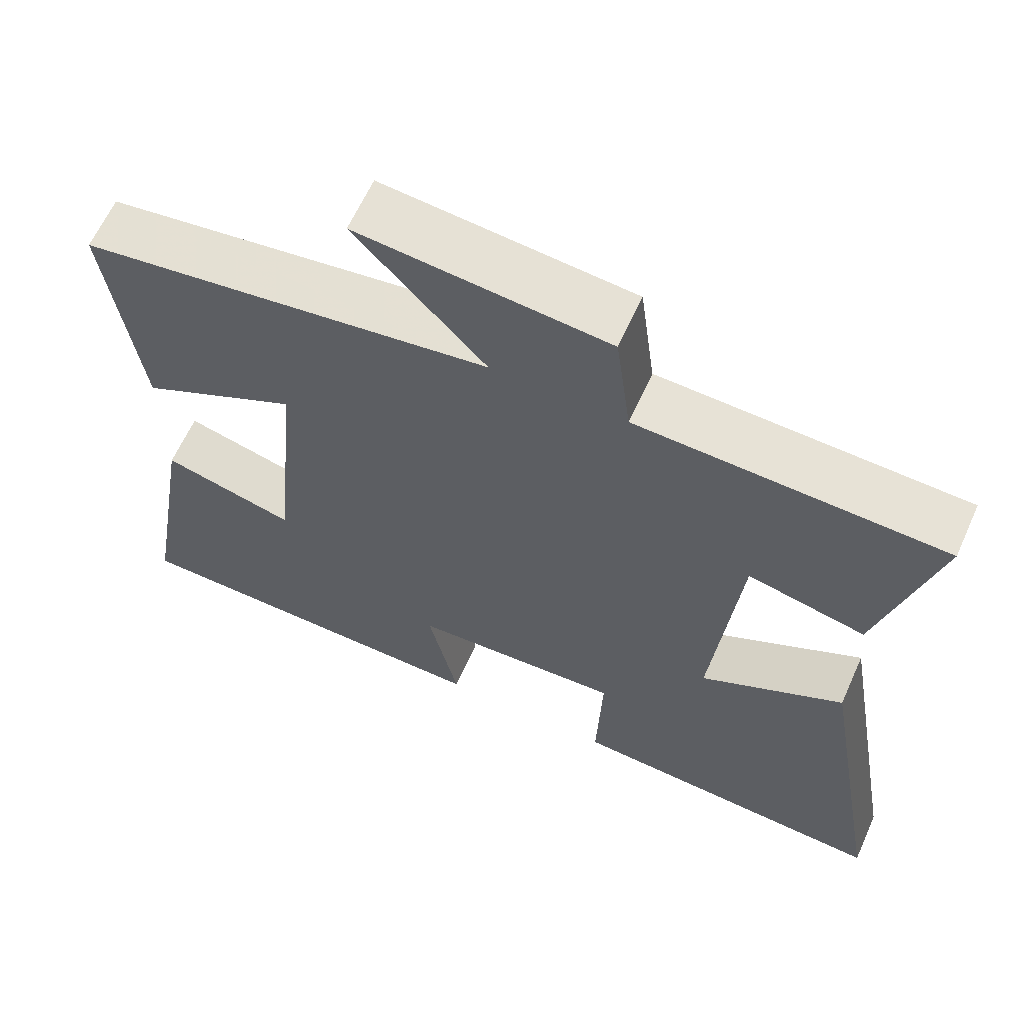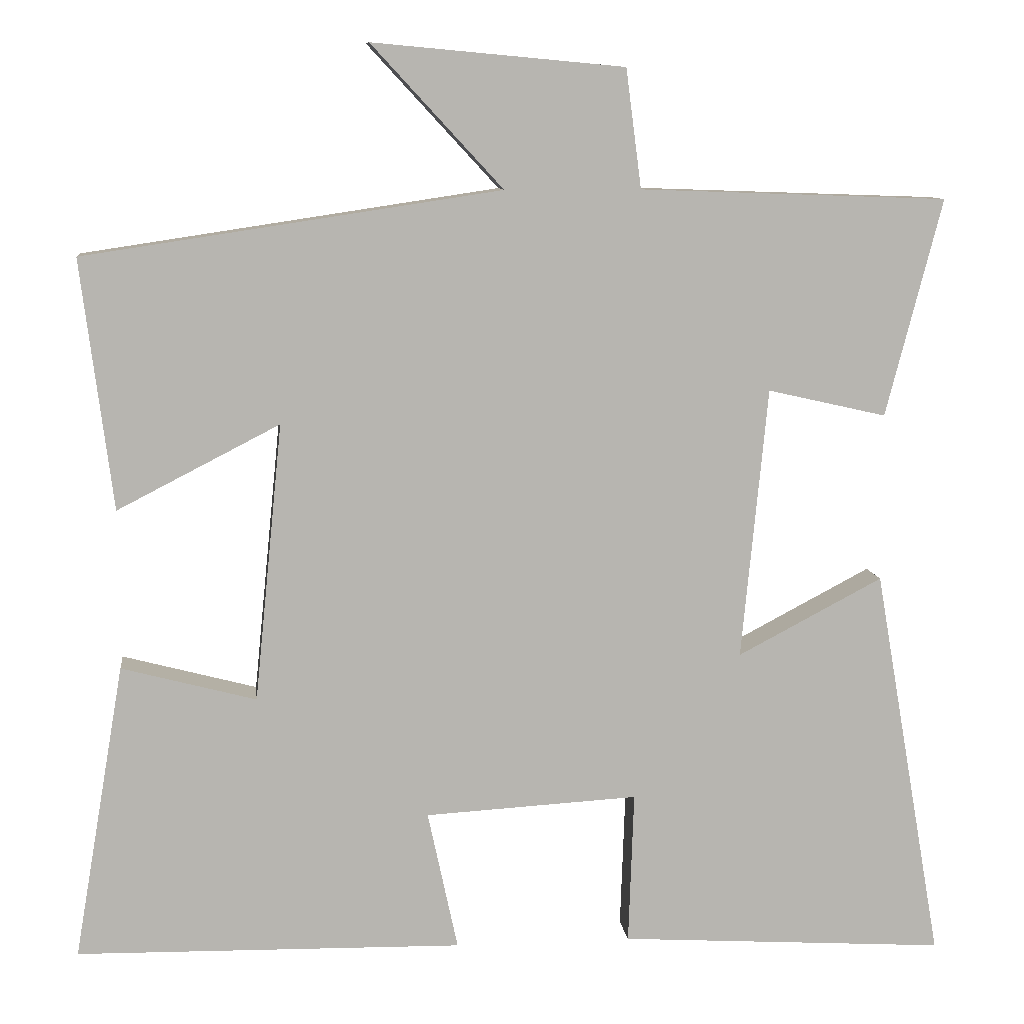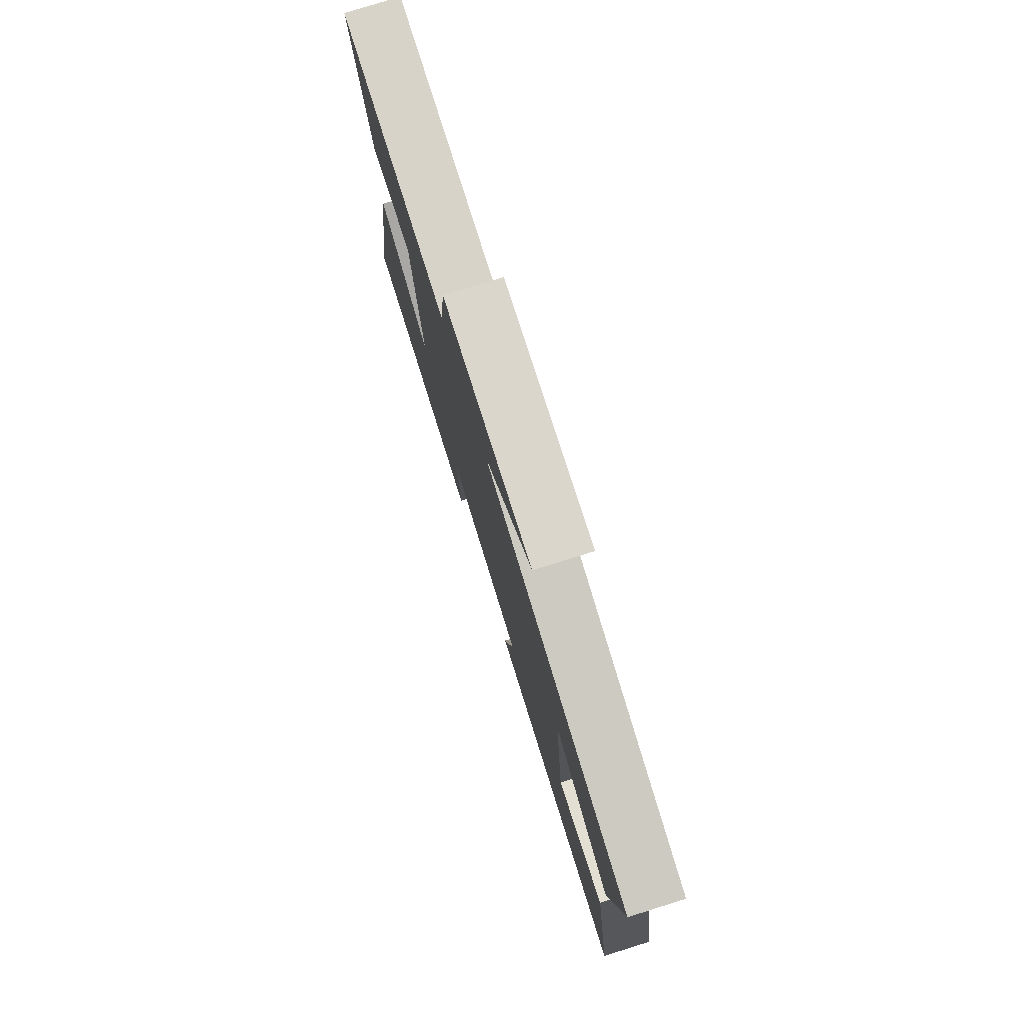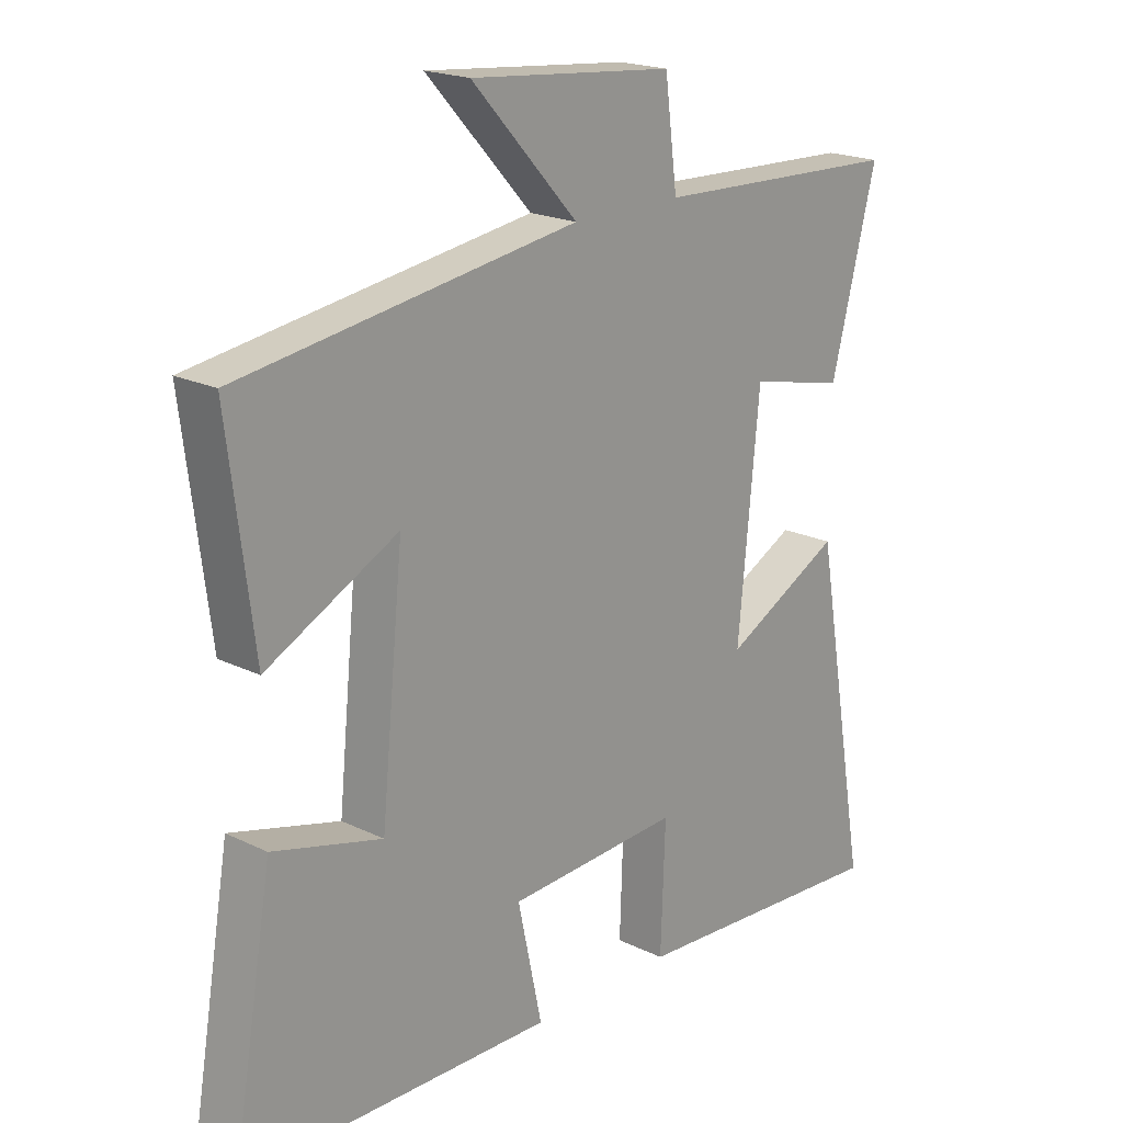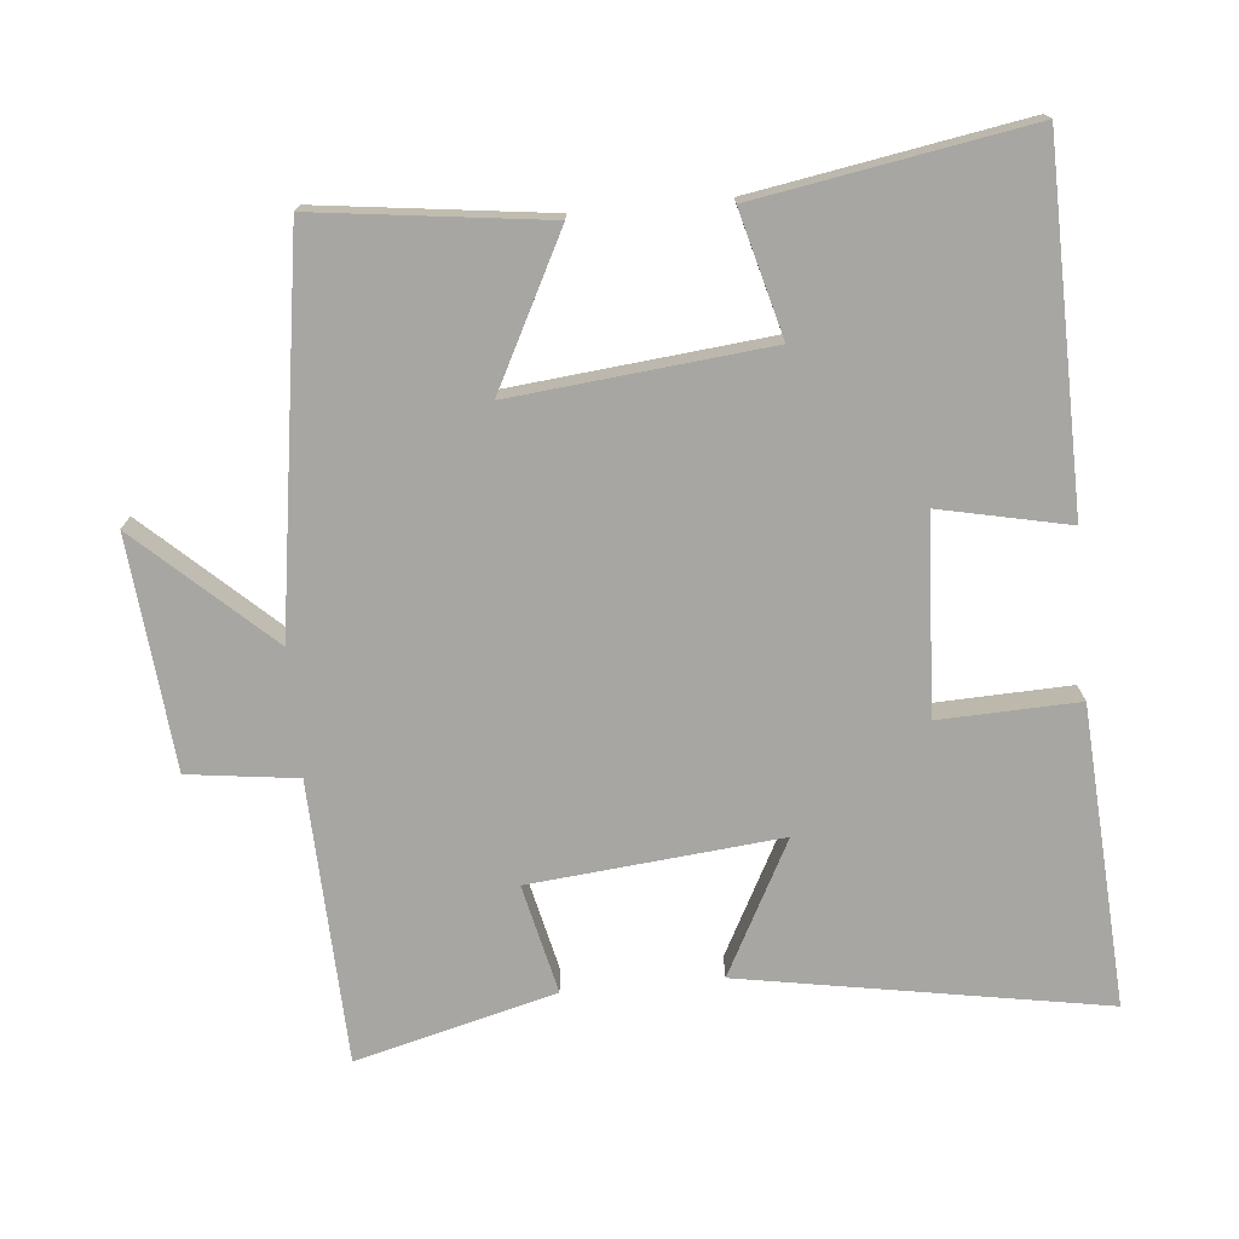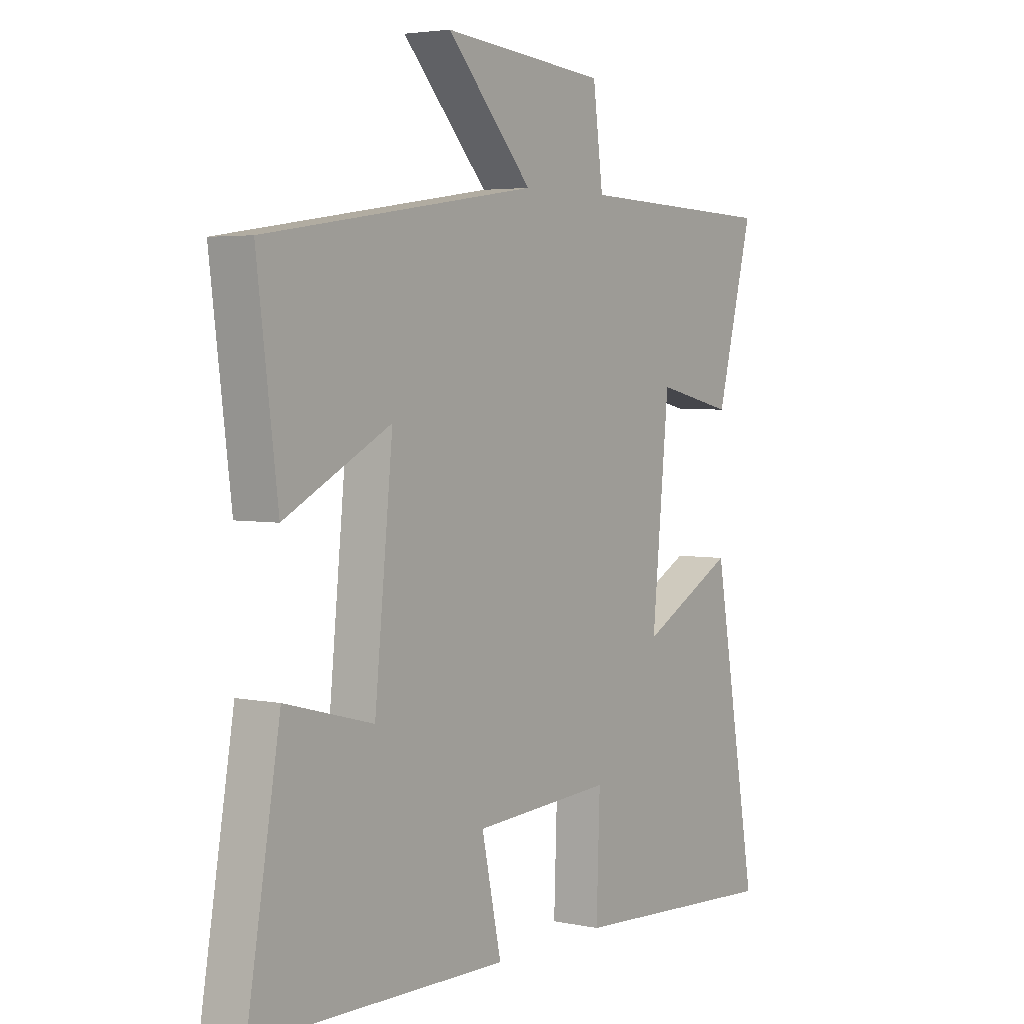
<metadata>
{"format":"obj","ext":"obj","renderer":"f3d","projection":"perspective","resolution":1024,"background":"white","views":[{"elev":63.1,"azim":-155.8,"up":"+Z"},{"elev":9.4,"azim":173.5,"up":"+Z"},{"elev":78.5,"azim":72.7,"up":"+Z"},{"elev":19.7,"azim":132.1,"up":"+Z"},{"elev":-74.0,"azim":95.4,"up":"+Y"},{"elev":3.8,"azim":124.8,"up":"+Z"}]}
</metadata>
<code>
v 0.565 0.07 -0.492
v 0.065 0.07 -0.5
v 0.104 0.07 -0.319
v -0.172 0.07 -0.303
v -0.165 0.07 -0.5
v -0.589 0.07 -0.526
v -0.5 0.07 -0.014
v -0.312 0.07 -0.113
v -0.346 0.07 0.239
v -0.5 0.07 0.204
v -0.573 0.07 0.486
v -0.174 0.07 0.5
v -0.154 0.07 0.654
v 0.172 0.07 0.684
v 0.002 0.07 0.5
v 0.541 0.07 0.419
v 0.5 0.07 0.096
v 0.29 0.07 0.204
v 0.326 0.07 -0.156
v 0.5 0.07 -0.11
v 0.565 0 -0.492
v 0.065 0 -0.5
v 0.104 0 -0.319
v -0.172 0 -0.303
v -0.165 0 -0.5
v -0.589 0 -0.526
v -0.5 0 -0.014
v -0.312 0 -0.113
v -0.346 0 0.239
v -0.5 0 0.204
v -0.573 0 0.486
v -0.174 0 0.5
v -0.154 0 0.654
v 0.172 0 0.684
v 0.002 0 0.5
v 0.541 0 0.419
v 0.5 0 0.096
v 0.29 0 0.204
v 0.326 0 -0.156
v 0.5 0 -0.11
f 19 20 1 2
f 18 19 2 3
f 15 16 17 18
f 15 18 3 4
f 12 13 14 15
f 12 15 4
f 9 10 11 12
f 8 9 12 4
f 6 7 8
f 4 5 6 8
f 22 21 40 39
f 23 22 39 38
f 38 37 36 35
f 24 23 38 35
f 35 34 33 32
f 24 35 32
f 32 31 30 29
f 24 32 29 28
f 28 27 26
f 28 26 25 24
f 1 21 22 2
f 2 22 23 3
f 3 23 24 4
f 4 24 25 5
f 5 25 26 6
f 6 26 27 7
f 7 27 28 8
f 8 28 29 9
f 9 29 30 10
f 10 30 31 11
f 11 31 32 12
f 12 32 33 13
f 13 33 34 14
f 14 34 35 15
f 15 35 36 16
f 16 36 37 17
f 17 37 38 18
f 18 38 39 19
f 19 39 40 20
f 20 40 21 1

</code>
